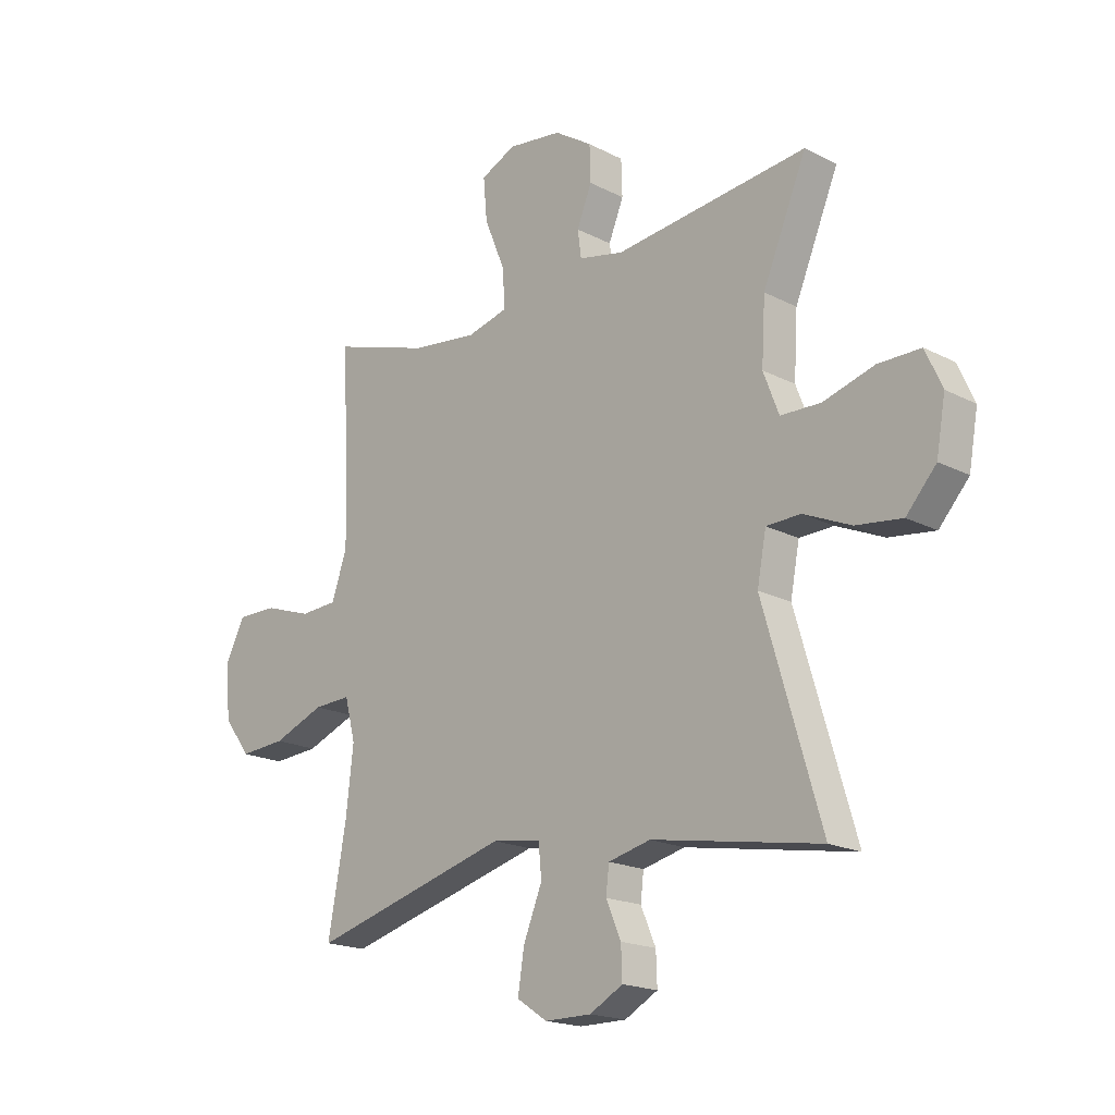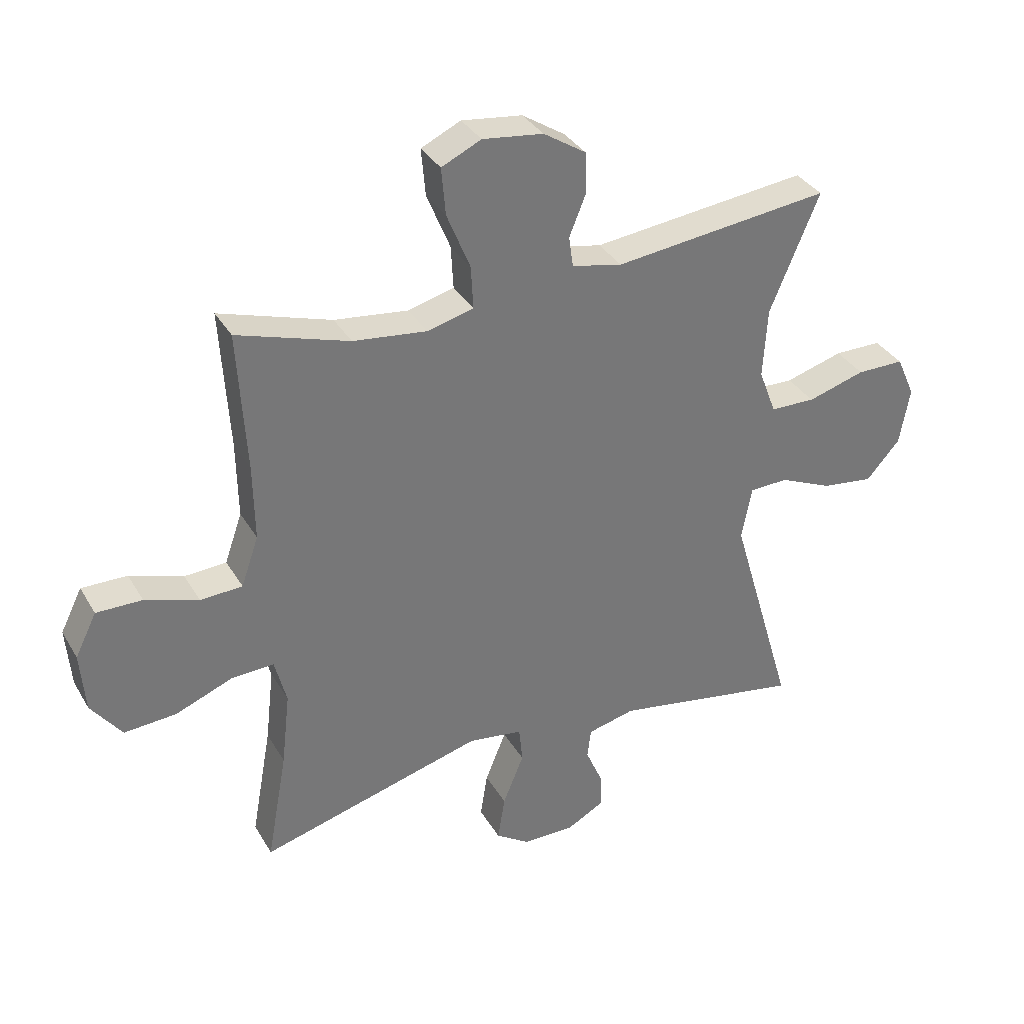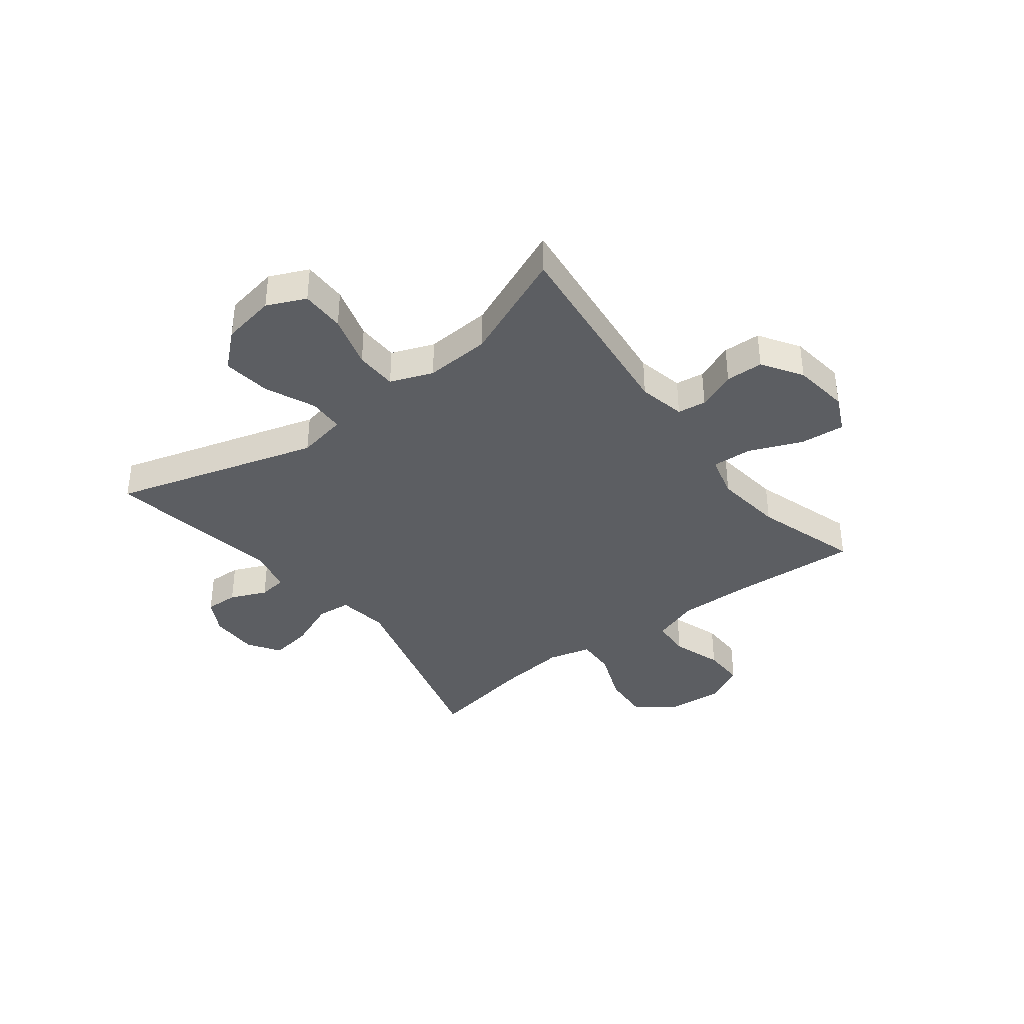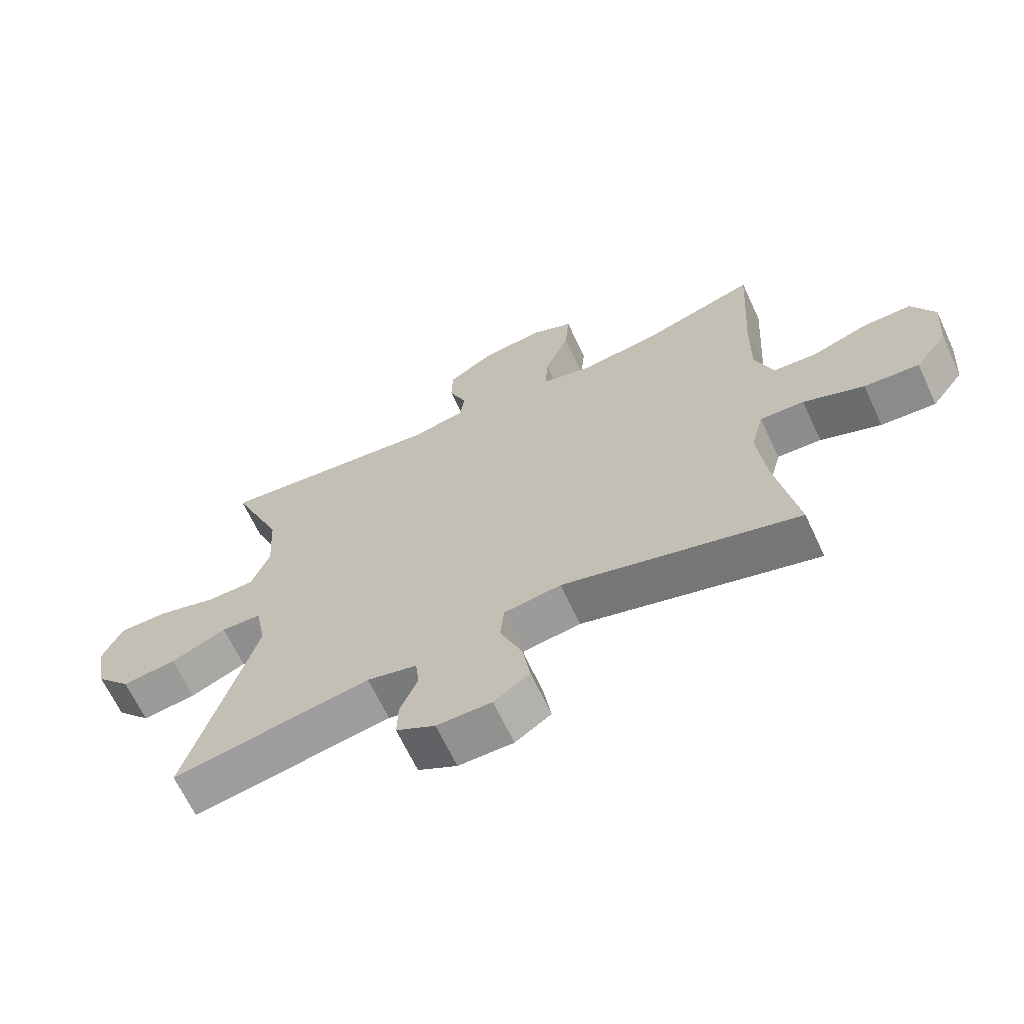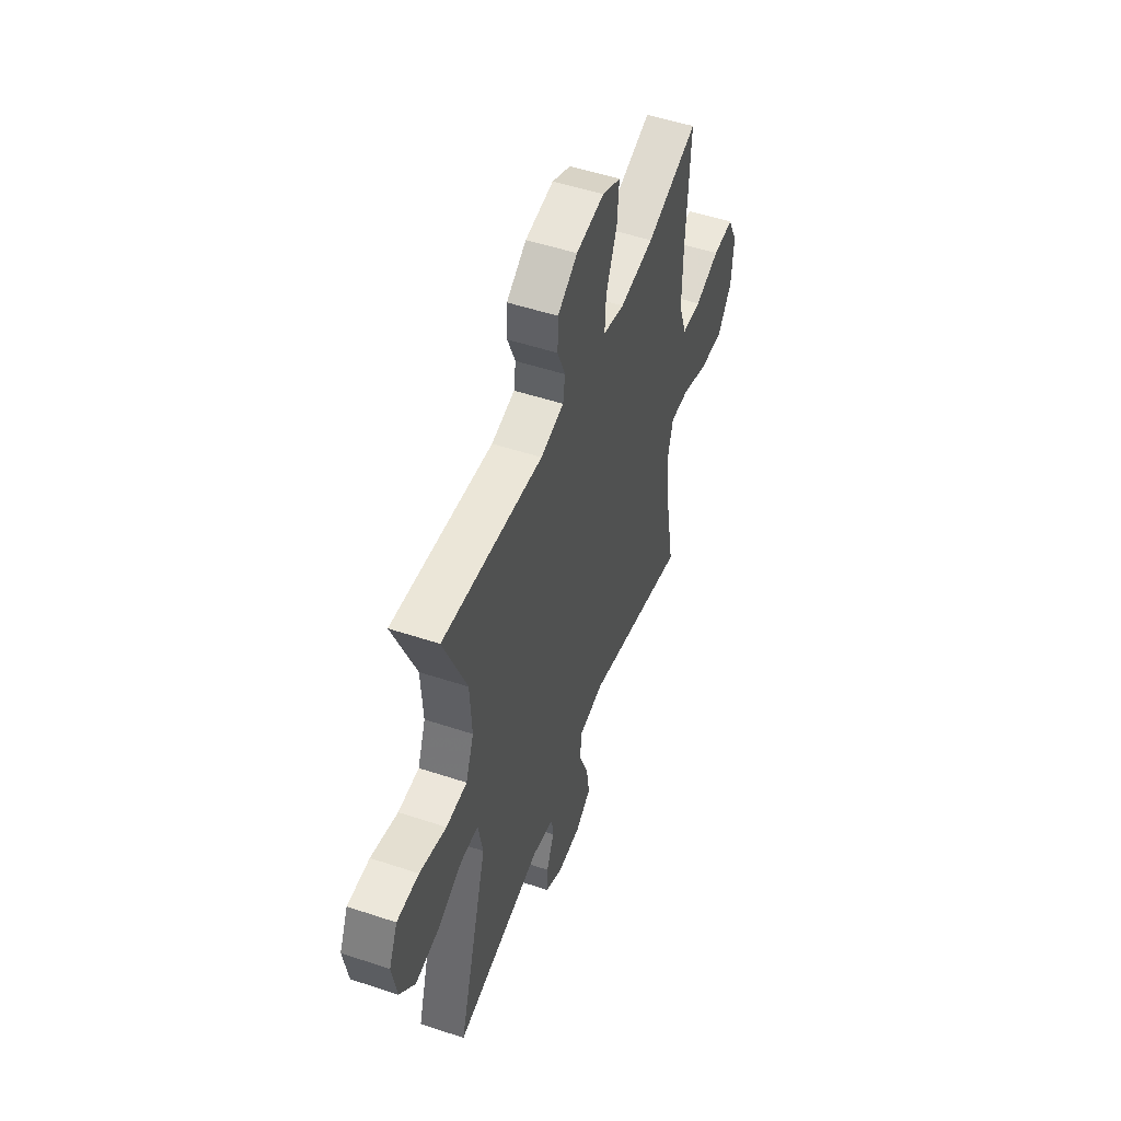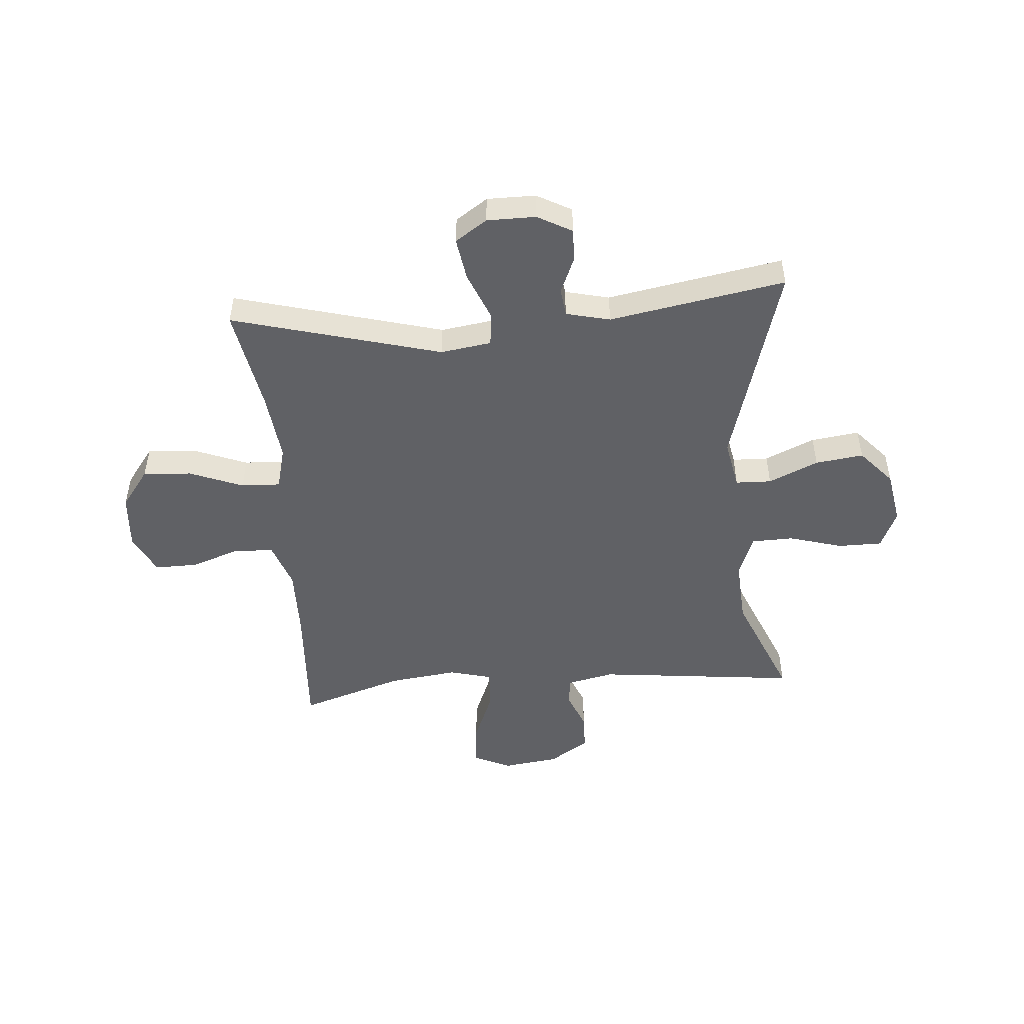
<metadata>
{"format":"obj","ext":"obj","renderer":"f3d","projection":"perspective","resolution":1024,"background":"white","views":[{"elev":-18.6,"azim":-134.7,"up":"+Z"},{"elev":34.5,"azim":153.5,"up":"+Z"},{"elev":-37.9,"azim":-52.5,"up":"+Y"},{"elev":-66.0,"azim":25.0,"up":"+Z"},{"elev":51.3,"azim":-70.1,"up":"+Z"},{"elev":-49.5,"azim":-175.3,"up":"+Y"}]}
</metadata>
<code>
v 0.5 0.07 -0.5
v 0.126 0.07 -0.398
v 0.035 0.07 -0.411
v 0.029 0.07 -0.472
v 0.064 0.07 -0.558
v 0.076 0.07 -0.634
v 0.019 0.07 -0.672
v -0.068 0.07 -0.672
v -0.13 0.07 -0.638
v -0.128 0.07 -0.579
v -0.1 0.07 -0.514
v -0.106 0.07 -0.464
v -0.185 0.07 -0.445
v -0.5 0.07 -0.5
v -0.392 0.07 -0.132
v -0.409 0.07 -0.043
v -0.473 0.07 -0.041
v -0.562 0.07 -0.08
v -0.648 0.07 -0.091
v -0.704 0.07 -0.028
v -0.721 0.07 0.068
v -0.69 0.07 0.137
v -0.611 0.07 0.137
v -0.515 0.07 0.109
v -0.44 0.07 0.111
v -0.411 0.07 0.187
v -0.418 0.07 0.304
v -0.5 0.07 0.5
v -0.139 0.07 0.459
v -0.055 0.07 0.477
v -0.048 0.07 0.528
v -0.076 0.07 0.597
v -0.074 0.07 0.664
v -0.003 0.07 0.71
v 0.098 0.07 0.723
v 0.164 0.07 0.692
v 0.157 0.07 0.613
v 0.118 0.07 0.518
v 0.114 0.07 0.446
v 0.191 0.07 0.426
v 0.314 0.07 0.441
v 0.5 0.07 0.5
v 0.486 0.07 0.267
v 0.484 0.07 0.139
v 0.513 0.07 0.056
v 0.583 0.07 0.052
v 0.672 0.07 0.082
v 0.748 0.07 0.083
v 0.784 0.07 0.011
v 0.776 0.07 -0.09
v 0.725 0.07 -0.158
v 0.638 0.07 -0.152
v 0.542 0.07 -0.114
v 0.472 0.07 -0.111
v 0.452 0.07 -0.188
v 0.466 0.07 -0.312
v 0.5 0 -0.5
v 0.126 0 -0.398
v 0.035 0 -0.411
v 0.029 0 -0.472
v 0.064 0 -0.558
v 0.076 0 -0.634
v 0.019 0 -0.672
v -0.068 0 -0.672
v -0.13 0 -0.638
v -0.128 0 -0.579
v -0.1 0 -0.514
v -0.106 0 -0.464
v -0.185 0 -0.445
v -0.5 0 -0.5
v -0.392 0 -0.132
v -0.409 0 -0.043
v -0.473 0 -0.041
v -0.562 0 -0.08
v -0.648 0 -0.091
v -0.704 0 -0.028
v -0.721 0 0.068
v -0.69 0 0.137
v -0.611 0 0.137
v -0.515 0 0.109
v -0.44 0 0.111
v -0.411 0 0.187
v -0.418 0 0.304
v -0.5 0 0.5
v -0.139 0 0.459
v -0.055 0 0.477
v -0.048 0 0.528
v -0.076 0 0.597
v -0.074 0 0.664
v -0.003 0 0.71
v 0.098 0 0.723
v 0.164 0 0.692
v 0.157 0 0.613
v 0.118 0 0.518
v 0.114 0 0.446
v 0.191 0 0.426
v 0.314 0 0.441
v 0.5 0 0.5
v 0.486 0 0.267
v 0.484 0 0.139
v 0.513 0 0.056
v 0.583 0 0.052
v 0.672 0 0.082
v 0.748 0 0.083
v 0.784 0 0.011
v 0.776 0 -0.09
v 0.725 0 -0.158
v 0.638 0 -0.152
v 0.542 0 -0.114
v 0.472 0 -0.111
v 0.452 0 -0.188
v 0.466 0 -0.312
f 50 51 52 53
f 50 53 54
f 49 50 54
f 46 47 48 49
f 45 46 49 54
f 44 45 54 55
f 41 42 43
f 40 41 43 44
f 39 40 44 55
f 35 36 37 38
f 35 38 39
f 34 35 39
f 31 32 33 34
f 30 31 34 39
f 29 30 39 55
f 27 28 29 55
f 21 22 23 24
f 21 24 25
f 20 21 25
f 17 18 19 20
f 16 17 20 25
f 13 14 15
f 12 13 15 16
f 8 9 10 11
f 8 11 12
f 7 8 12
f 4 5 6 7
f 4 7 12
f 3 4 12 16
f 56 1 2
f 26 27 55 56
f 16 25 26 56
f 2 3 16 56
f 109 108 107 106
f 110 109 106
f 110 106 105
f 105 104 103 102
f 110 105 102 101
f 111 110 101 100
f 99 98 97
f 100 99 97 96
f 111 100 96 95
f 94 93 92 91
f 95 94 91
f 95 91 90
f 90 89 88 87
f 95 90 87 86
f 111 95 86 85
f 111 85 84 83
f 80 79 78 77
f 81 80 77
f 81 77 76
f 76 75 74 73
f 81 76 73 72
f 71 70 69
f 72 71 69 68
f 67 66 65 64
f 68 67 64
f 68 64 63
f 63 62 61 60
f 68 63 60
f 72 68 60 59
f 58 57 112
f 112 111 83 82
f 112 82 81 72
f 112 72 59 58
f 1 57 58 2
f 2 58 59 3
f 3 59 60 4
f 4 60 61 5
f 5 61 62 6
f 6 62 63 7
f 7 63 64 8
f 8 64 65 9
f 9 65 66 10
f 10 66 67 11
f 11 67 68 12
f 12 68 69 13
f 13 69 70 14
f 14 70 71 15
f 15 71 72 16
f 16 72 73 17
f 17 73 74 18
f 18 74 75 19
f 19 75 76 20
f 20 76 77 21
f 21 77 78 22
f 22 78 79 23
f 23 79 80 24
f 24 80 81 25
f 25 81 82 26
f 26 82 83 27
f 27 83 84 28
f 28 84 85 29
f 29 85 86 30
f 30 86 87 31
f 31 87 88 32
f 32 88 89 33
f 33 89 90 34
f 34 90 91 35
f 35 91 92 36
f 36 92 93 37
f 37 93 94 38
f 38 94 95 39
f 39 95 96 40
f 40 96 97 41
f 41 97 98 42
f 42 98 99 43
f 43 99 100 44
f 44 100 101 45
f 45 101 102 46
f 46 102 103 47
f 47 103 104 48
f 48 104 105 49
f 49 105 106 50
f 50 106 107 51
f 51 107 108 52
f 52 108 109 53
f 53 109 110 54
f 54 110 111 55
f 55 111 112 56
f 56 112 57 1

</code>
